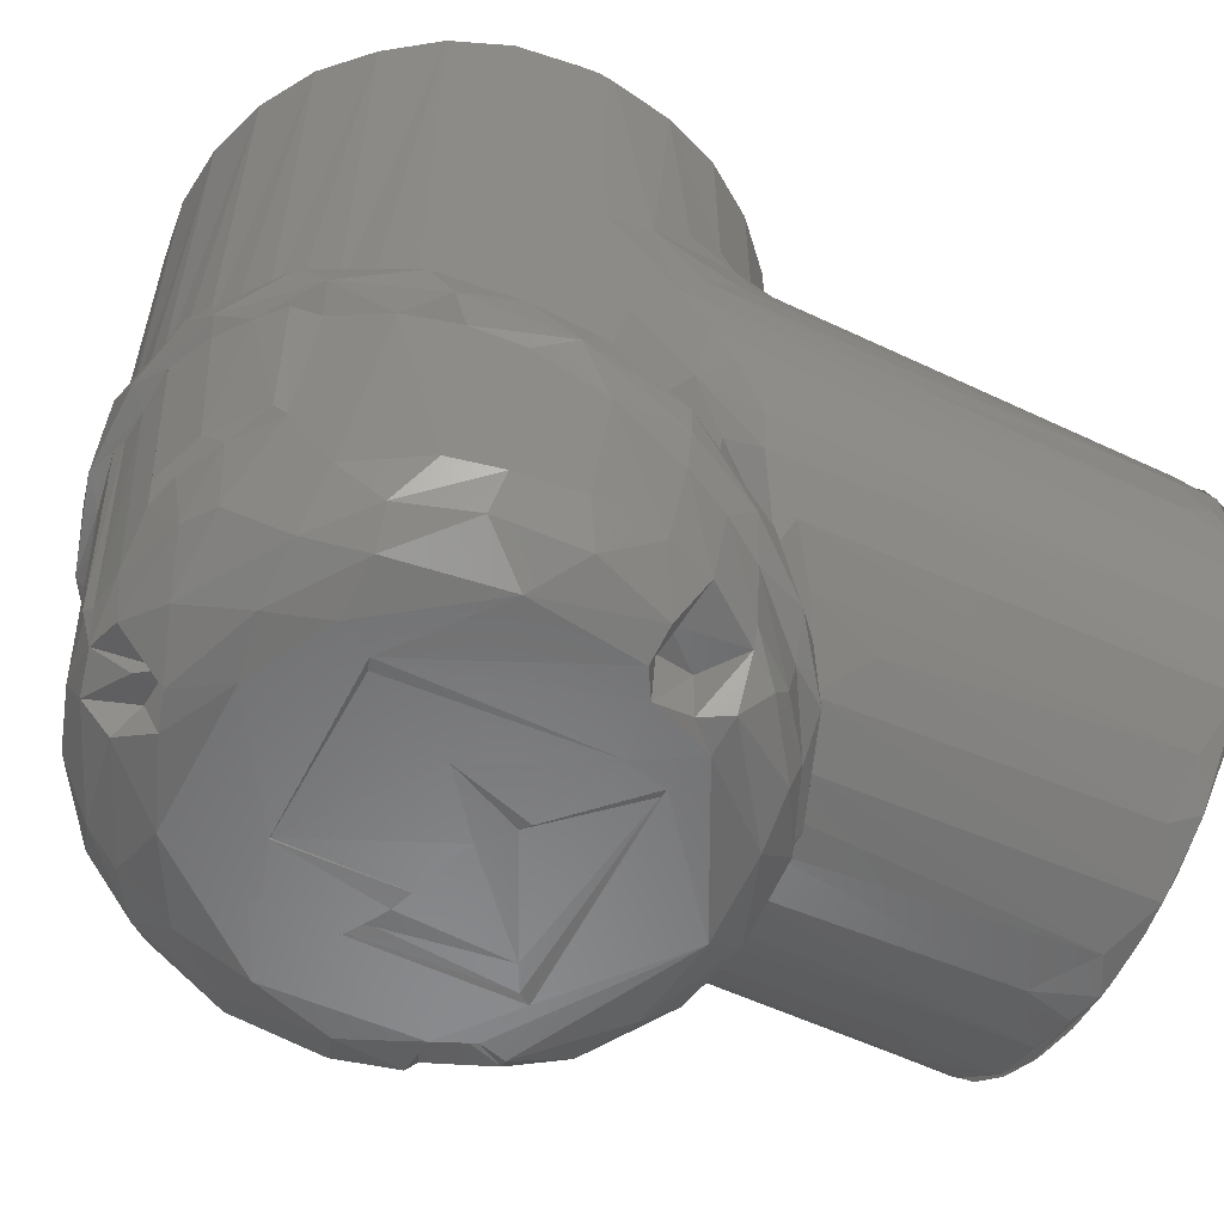
<metadata>
{"format":"stl","ext":"stl","renderer":"f3d","projection":"perspective","resolution":1024,"background":"white","views":[{"elev":-56.3,"azim":63.5,"up":"+Z"}]}
</metadata>
<code>
# stl→obj: 472 verts, 841 faces
v 4.036e-12 -52.9 942.2
v 7.316 -52.9 942.9
v 34.65 -52.9 994.1
v -7.316 -52.9 942.9
v -26.52 -52.9 953.2
v -20.83 -52.9 948.5
v -14.35 -52.9 945.1
v -36.78 -52.9 972.4
v -34.65 -52.9 965.3
v -31.18 -52.9 958.9
v -34.65 -52.9 994.1
v -36.78 -52.9 987
v -37.5 -52.9 979.7
v -20.83 -52.9 1011
v -26.52 -52.9 1006
v -31.18 -52.9 1001
v 4.022e-12 -52.9 1017
v -7.316 -52.9 1016
v -14.35 -52.9 1014
v 20.83 -52.9 1011
v 14.35 -52.9 1014
v 7.316 -52.9 1016
v 31.18 -52.9 1001
v 26.52 -52.9 1006
v 36.78 -52.9 972.4
v 37.5 -52.9 979.7
v 36.78 -52.9 987
v 26.52 -52.9 953.2
v 31.18 -52.9 958.9
v 34.65 -52.9 965.3
v 14.27 -52.9 945
v 20.83 -52.9 948.5
v 35.05 -150.9 964.4
v 30.53 -155.1 964.6
v 28.36 -157.9 964.2
v 25.22 -161 966.9
v 22.46 -163.4 966.8
v 34.41 -149.5 963.9
v 33.1 -151 962.3
v 4.037 -170.6 969
v 12.82 -169.1 968.4
v 7.877 -170 970.4
v 18.83 -165.7 968.7
v 15.41 -167.5 969.4
v 11.51 -169 970
v 34.48 -148 961.8
v 36.04 -143.8 958.8
v 36.76 -140.7 958.3
v 37.64 -132.5 954.5
v 37.33 -136.8 957.4
v 37.5 -133.3 956
v 37.26 -127.2 952.8
v 35.98 -121.2 965
v 34.26 -117.4 957.9
v 24.8 -104.7 945.2
v 22.19 -103 947.2
v 29.58 -110 946.7
v 18.05 -100.2 941.7
v 34.87 -118.1 951.1
v 12.45 -97.71 943.2
v 6.296 -95.77 941.4
v -0.5542 -95.15 941.3
v -11.8 -96.9 942.5
v -14.32 -98.17 940.9
v -21.25 -102 943.5
v -17.45 -166.5 970.6
v -7.015 -170.9 972.7
v -10.47 -169.3 969.2
v 37.36 -55.7 983.8
v 36.33 -59.04 989
v 37.48 -60.3 980.9
v 36.86 -55.19 972.9
v 37.41 -52.9 978.4
v 34.45 -52.91 964.5
v 34.55 -60.24 965.1
v 30.58 -52.97 958
v 35.98 -52.9 990.3
v 20.69 -52.9 948.5
v 25.3 -55.71 952
v 18.74 -56.44 947.2
v 11.35 -52.9 944
v -12.57 -54.46 944.4
v -20.35 -53.73 948
v -6.305 -53.87 942.7
v -30.4 -52.9 957.8
v -31.45 -60.08 959.2
v -34.92 -54.05 965.7
v 33.81 -118.9 931.2
v 33.56 -116.9 944.4
v 35.73 -122.3 946.1
v 30.59 -112.5 932.2
v 30.77 -112 942.6
v 35.68 -124.7 931.3
v 37.43 -131.4 949.8
v 36.6 -133.2 931.8
v 36.81 -140.1 954
v 35.57 -141.1 932
v 33.65 -147.1 933
v 35.12 -146.2 956.5
v 25.18 -159.9 943.8
v 27.44 -158.7 960.8
v 25.63 -161.7 963.4
v 32.11 -152.5 958.8
v 28.48 -155.7 933.1
v 19.6 -163.4 932.6
v 19.67 -164.1 943.7
v 15.36 -165.9 933.8
v 14.11 -166.9 943.6
v 10.39 -168.2 942.6
v 1.666 -169.4 935.7
v 6.609 -168.7 935.6
v 6.124 -170.2 966
v 10.23 -169.2 965.1
v 11.77 -169.7 966.5
v 2.112 -170.6 965.6
v 25.54 -106.4 931.3
v 23.7 -104.2 939.5
v 18.88 -101.4 930.9
v 13.25 -98.29 937.2
v 9.068 -97.27 929.4
v 2.423 -95.8 936.1
v -2.314 -96.21 930.4
v 23.28 -120.3 923.7
v 23.09 -115.6 924.4
v 23.59 -115.8 930.5
v 24.76 -120.5 929.5
v 28.13 -120.8 930
v 8.044 -169.9 1026
v 37.43 -135.5 1025
v 37.51 -133 1026
v 36.09 -143.5 1026
v 33.07 -151 1026
v 28.52 -157.7 1025
v 22.64 -163.2 1026
v 15.71 -167.4 1026
v -8.037 -169.9 1026
v -5.798 -170.5 970.3
v -2.721 -170.7 970.6
v 0.005506 -170.8 1026
v -0.0001366 -170.8 970.7
v -15.7 -167.4 1026
v -14.81 -167.8 969.7
v -22.63 -163.2 1025
v -21.93 -163.8 969.5
v -24.47 -161.7 967.1
v -28.51 -157.7 1026
v -28.91 -157.4 967
v -32.68 -151.7 963.6
v -33.07 -151 1025
v -36.09 -143.5 1026
v -35.76 -144.7 960.6
v -34.24 -148.6 962
v -36.66 -141.2 959.1
v -37.44 -135.5 1025
v -37.31 -137.1 957.5
v -37.5 -133.3 1025
v -37.5 -133.3 956
v 12.75 -96.03 942.6
v -33.52 -60.45 962.9
v -33.23 -94.52 962.3
v -35.28 -93.3 967
v -36.37 -60.29 970.6
v -36.39 -115.3 970.7
v -37.08 -93.3 974.1
v -37.46 -93.3 977.9
v -37.48 -60.45 978.5
v -37.52 -124 980
v -37.49 -93.24 981.1
v -36.89 -87.2 987.1
v -36.87 -60.15 986.5
v -34.55 -60.33 994.3
v -29.95 -93.74 1002
v -30.67 -52.9 1001
v -33.51 -93.3 996.5
v -34.85 -112.5 993.4
v -25.82 -103 1007
v -25.27 -60.38 1007
v -20.48 -99.58 1011
v -18.75 -60.45 1012
v -9.516 -96.98 1016
v -11.35 -60.23 1015
v -15.28 -98.93 1014
v -4.804 -95.05 1017
v -3.452 -60.03 1017
v 6.411 -96.25 1017
v 4.652 -60.33 1017
v -0.5186 -95.63 1017
v 12.51 -52.9 1015
v 21.37 -99.84 1011
v 19.95 -52.9 1011
v 14.62 -98.51 1014
v 26.19 -60.28 1007
v 26.17 -93.3 1007
v 29.33 -95.23 1003
v 31.32 -60.45 1000
v 32.84 -108.8 997.8
v -24.06 -59.58 1009
v -16.18 -60.19 1014
v -26.2 -60.23 952.9
v -19.94 -66.81 947.9
v 32.9 -56.19 997.9
v 28.93 -52.9 1004
v -2.957 -55.49 1017
v -11.06 -54.33 1016
v -17.91 -52.9 1013
v -26.1 -52.9 1006
v -35.36 -52.9 992.2
v -37.31 -52.91 984.2
v -37.49 -60.01 980.7
v -37.25 -52.9 974.9
v -27.34 -54.31 954
v 3.491 -55.72 942.4
v -1.581 -52.9 942.3
v -30.35 -121.4 925.3
v -26.78 -121.5 930.6
v -24.37 -121.3 923.7
v -22.69 -117.2 930.3
v -22.32 -116.6 923.7
v -15.86 -52.9 945.8
v -27.03 -117.5 929.7
v 2.205 -161.2 929.9
v 1.188 -164.3 928.6
v -2.661 -161.7 929.8
v -5.074 -52.9 1017
v -0.0927 -168.6 931.9
v -5.201 -167.4 930.5
v 0.6224 -128 923.7
v -7.58 -145.9 923.9
v -7.58 -123.2 923.9
v 14.58 -145.4 923.9
v 8.315 -134 923.8
v 16.16 -119.4 923.7
v 12.48 -122.8 923.9
v -13.21 -132.2 923.9
v -14.61 -115.8 923.9
v -11.14 -117.6 923.8
v 4.004 -124.8 923.9
v 13.68 -114.3 923.9
v -33.85 -118.6 931.3
v -29.36 -111.1 929.9
v 4.433 -167.4 930.8
v 10.64 -164.1 927.9
v 3.426 -161.4 924.8
v -1.03 -160.1 924.2
v -5.156 -163.7 926.4
v 26.78 -122.3 923.7
v 28.77 -112 930.5
v 11.84 -168.7 944.8
v 20.16 -112.3 923.7
v -10.35 -131.8 923.7
v -7.652 -145.9 923.7
v 16.19 -145.9 923.7
v 14.89 -114.3 923.7
v 5.235 -123.9 923.7
v -15.44 -114.3 923.7
v -15.46 -144.8 923.7
v 2.672 -54.63 1017
v -0.03574 -170.1 937.1
v -1.639 -169.5 938.8
v -35.22 -122.7 931.4
v -7.844 -168.5 935.5
v -23.47 -113.1 923.9
v 30.87 -121.9 925.5
v 24.81 -111.9 924.8
v 26.5 -108.6 928.4
v 18.56 -150.1 923.7
v 28.62 -136.1 923.8
v 8.082 -155.7 923.7
v -11.88 -155.9 923.7
v -24.98 -140.4 923.7
v -0.4174 -101.9 923.7
v 0.04199 -171.2 966.6
v 18.06 -166.2 945.9
v 17.75 -167.2 965.2
v 22.27 -164.4 964
v 24.78 -161.4 945
v -29.4 -154.6 935.9
v -32.19 -150.1 932.5
v -24.87 -159.7 933.6
v -22.7 -150.1 924.3
v -28.57 -130.2 923.9
v -36.4 -137.6 934.8
v -36.51 -131 931.6
v -34.81 -143.8 932.3
v -14.59 -166.2 934
v -18.59 -164.4 936.5
v -29.16 -142.3 925
v -19.81 -157.3 926.3
v -33.01 -140.5 927.3
v -33.39 -128.8 926.5
v -17.63 -161.6 928.4
v -26.87 -153.2 928
v -13.06 -103.1 924.5
v -21.97 -106.2 926.2
v -1.157 -97.67 926.3
v -12.42 -98.51 928.5
v -18.81 -101.4 930.3
v -25.46 -106.4 931.4
v 23 -156.6 927.5
v 29.4 -150.5 928.8
v 25.74 -149.7 925.4
v 32.84 -141.9 927.8
v 33.85 -131.3 926.9
v 15.55 -157 924.8
v 11.37 -102.2 924.4
v 18.09 -102.5 927
v 7.339 -172.1 968.3
v 29.79 -159.5 963.8
v 19.29 -167.8 967.1
v -7.238 -170 965.9
v -9.375 -97.02 936.7
v -16.79 -99.82 937.8
v -24.29 -104.7 939.7
v -30.65 -111.8 942.6
v -34.94 -119.8 945.7
v -37.28 -129.4 949.7
v -37.3 -136.4 952.6
v -36.13 -142.9 955.1
v -34.05 -148.8 957.6
v -30.57 -154.9 960
v -24.71 -161.6 962.9
v -12.46 -168.5 965.6
v -17.51 -166.4 964.8
v 36.59 -148.2 959.2
v 39.67 -135.8 954.5
v -35.81 -150.6 960.3
v -27.22 -162 964.6
v -16.94 -169 967.1
v -4.886 -172.4 968.4
v -38.84 -139.5 955.7
v -39.38 -127.6 952
v -20.73 -166.7 970.4
v 37.92 -122.9 949.2
v 34.21 -113.7 946.2
v 28.32 -105.7 942.6
v 19.72 -99.11 940.3
v 6.411 -94.14 938.2
v -4.613 -60.51 942.5
v 1.884 -172.8 972.7
v -36.06 -116.8 948.1
v -31.43 -109.5 944.1
v -21.07 -99.6 940.8
v -7.672 -94.52 938.5
v 33.52 -60.17 996.5
v -39.19 -134.4 958.1
v -38.46 -140.4 960.6
v -35.59 -149.7 963.9
v -29.52 -159.2 967.5
v -11.2 -171.1 972.1
v 27.11 -162.1 968.6
v 14.91 -169.7 971.6
v 38.01 -141 960.8
v -29.35 -107.1 947.1
v -22.76 -101.4 944.7
v -15.65 -97.19 943
v -5.441 -94.47 942
v 1.535 -94.05 941.9
v 23.85 -102 945.1
v 32.16 -110.6 948.4
v 38.1 -122.9 953.3
v 39.2 -133.2 957.8
v 16.29 -167.6 971.1
v 6.102 -171 972.8
v 23.68 -163.2 969.3
v -35.74 -119.4 951.8
v -36.63 -125.1 952.4
v -28.52 -108.5 946.7
v -30.29 -89.27 957.5
v 35.28 -93.3 992.4
v 36.38 -115.5 988.7
v 37.08 -93.23 985.3
v 37.47 -94.16 981.4
v 37.51 -123.9 979.2
v 37.46 -93.3 977.9
v 37.14 -119.7 974.5
v 36.38 -93.3 970.6
v 29.76 -106.3 956.8
v 33.51 -93.3 962.9
v 34.86 -112.4 966
v 17.17 -98.61 946.3
v 22.42 -93.3 949.6
v 25.21 -102.7 952
v 4.754 -95.18 942.5
v 10.05 -95.77 943.5
v -6.352 -95.61 942.6
v 0.009827 -95.03 942.2
v -12.59 -97.37 944.4
v -15.83 -93.3 945.7
v -21.81 -100.7 949.1
v -26.14 -104.5 952.8
v 35.26 -120.5 998.5
v 33.79 -114.1 997.7
v 33.11 -115.4 1003
v 27.31 -104.8 1005
v 28.68 -109 1007
v -37.48 -132 988.6
v -37.37 -129.8 994.2
v -36.76 -123.4 990.8
v -36.9 -117.9 986.7
v -31.73 -109.4 999.5
v 37.16 -120.1 984.7
v 35.15 -112.5 992.6
v 37.49 -132 988.9
v 36.85 -126 992
v 22.86 -103.4 1011
v -28.84 -109.3 1006
v -33.29 -116 1001
v -36.02 -122.5 998
v -22.48 -103.1 1011
v -37.45 -129.9 967.6
v -26.13 -106.2 949.6
v -33.86 -117.1 949.6
v -37.12 -121.7 974.2
v -35.7 -121.4 963.4
v -30.47 -108.1 958
v -34.29 -112.8 964.6
v 32.97 -111.6 962.1
v 36.39 -116 970.7
v 28.04 -108.2 952.5
v 37.44 -129.4 970.1
v -32.63 -114.7 956.7
v -37.44 -131.1 1026
v -36.09 -123.1 1026
v -33.08 -115.6 1026
v -28.53 -109 1026
v -22.66 -103.4 1026
v -15.74 -99.27 1026
v -8.083 -96.7 1026
v 0.01749 -95.81 1026
v 8.001 -96.68 1026
v 15.7 -99.26 1026
v 22.64 -103.4 1026
v 28.51 -109 1026
v 33.07 -115.6 1026
v 36.09 -123.1 1025
v 37.44 -131.1 1025
v -19.02 -102.5 1026
v -14.72 -100.4 1023
v -6.649 -97.66 1026
v -25.68 -107.9 1022
v -26.65 -109.1 1026
v -30.98 -115.3 1026
v -32.81 -117.6 1025
v 35.23 -125.7 1026
v 30.75 -114.4 1024
v 34.88 -123.6 1024
v 36.11 -133 1023
v 35.93 -135.1 1026
v -29.15 -154.7 1023
v -27.75 -157.6 1026
v -33.2 -148 1025
v -21 -162.9 1026
v -9.299 -168.1 1022
v -12.37 -167.5 1025
v -4.276 -169.7 1025
v 1.524 -169.3 1023
v 7.945 -168.9 1026
v 34.21 -146 1025
v 30.04 -153.7 1025
v 34.7 -143.3 1023
v 36.32 -137.4 1025
v 34.05 -144.7 1026
v 29.73 -153.8 1026
v -5.044 -168.8 1026
v -13.25 -166.8 1026
v -29.31 -154.4 1026
v -34.05 -145 1026
v 36.09 -128 1025
v 33.11 -117.3 1026
v -13.28 -99.03 1026
v -20.66 -102.9 1026
v -26.54 -108 1026
f 1 2 3
f 1 3 4
f 5 6 3
f 3 6 7
f 3 7 4
f 8 9 3
f 3 9 10
f 3 10 5
f 11 12 3
f 3 12 13
f 3 13 8
f 14 15 3
f 3 15 16
f 3 16 11
f 17 18 3
f 3 18 19
f 3 19 14
f 20 21 3
f 3 21 22
f 3 22 17
f 3 23 24
f 3 24 20
f 25 26 3
f 3 26 27
f 28 29 3
f 3 29 30
f 3 30 25
f 2 31 3
f 3 31 32
f 3 32 28
f 33 34 35
f 35 36 37
f 33 38 39
f 40 41 42
f 37 43 41
f 41 43 44
f 41 44 45
f 41 45 42
f 39 38 46
f 47 38 48
f 48 49 50
f 50 49 51
f 49 52 53
f 52 54 53
f 55 56 57
f 58 56 55
f 54 52 59
f 57 54 59
f 60 58 61
f 61 62 60
f 33 39 34
f 38 47 46
f 62 63 64
f 64 63 65
f 66 67 68
f 69 70 71
f 72 73 71
f 74 72 75
f 76 74 75
f 71 73 69
f 74 73 72
f 69 73 77
f 78 76 79
f 78 80 81
f 82 83 84
f 85 86 87
f 88 89 90
f 88 91 89
f 89 91 92
f 90 93 88
f 90 94 93
f 93 94 95
f 95 94 96
f 95 96 97
f 97 96 98
f 98 96 99
f 100 101 102
f 98 99 103
f 98 103 104
f 104 103 101
f 104 101 100
f 104 100 105
f 100 106 105
f 105 106 107
f 107 106 108
f 107 108 109
f 110 111 112
f 112 111 109
f 109 113 112
f 112 113 114
f 115 110 112
f 92 91 116
f 92 116 117
f 117 116 118
f 117 118 119
f 119 118 120
f 119 120 121
f 122 121 120
f 123 124 125
f 125 126 123
f 127 126 125
f 40 42 128
f 129 50 130
f 130 50 51
f 131 47 129
f 129 47 48
f 129 48 50
f 34 132 35
f 35 132 133
f 34 39 132
f 132 39 131
f 131 39 46
f 131 46 47
f 43 134 44
f 44 134 135
f 44 135 45
f 43 37 134
f 134 37 133
f 133 37 36
f 133 36 35
f 128 42 135
f 135 42 45
f 136 137 138
f 136 138 139
f 139 138 140
f 139 140 128
f 128 140 40
f 137 136 68
f 68 136 141
f 68 141 142
f 143 144 66
f 143 66 141
f 141 66 142
f 144 143 145
f 145 143 146
f 145 146 147
f 148 147 149
f 149 147 146
f 150 151 152
f 150 152 149
f 149 152 148
f 151 150 153
f 153 150 154
f 153 154 155
f 155 154 156
f 155 156 157
f 61 58 158
f 159 86 160
f 159 160 161
f 159 161 162
f 162 161 163
f 163 164 162
f 162 164 165
f 162 165 166
f 166 165 167
f 166 167 168
f 166 168 169
f 166 169 170
f 170 169 171
f 172 173 174
f 174 173 171
f 174 171 175
f 175 171 169
f 176 177 172
f 172 177 173
f 176 178 177
f 177 178 179
f 180 181 182
f 182 181 179
f 182 179 178
f 181 180 183
f 181 183 184
f 185 186 187
f 187 186 184
f 187 184 183
f 186 185 188
f 189 190 191
f 191 190 188
f 191 188 185
f 190 189 192
f 189 193 192
f 192 193 194
f 192 194 195
f 195 194 196
f 197 177 198
f 177 197 173
f 199 83 200
f 200 83 82
f 201 202 192
f 192 202 190
f 184 203 181
f 181 203 204
f 181 204 198
f 198 204 205
f 197 206 173
f 170 207 208
f 170 208 209
f 209 208 210
f 162 210 87
f 83 211 85
f 81 212 213
f 214 215 216
f 217 218 216
f 217 216 215
f 213 84 219
f 219 83 85
f 85 87 210
f 220 217 215
f 221 222 223
f 202 77 78
f 224 78 205
f 205 78 81
f 205 81 213
f 205 213 219
f 207 173 219
f 219 173 206
f 219 206 205
f 78 224 188
f 76 78 74
f 219 85 207
f 207 85 208
f 208 85 210
f 188 190 78
f 78 190 202
f 77 73 78
f 78 73 74
f 221 225 222
f 222 226 223
f 227 228 229
f 230 231 232
f 232 231 233
f 228 227 231
f 228 231 230
f 234 235 236
f 237 236 238
f 237 231 227
f 238 236 235
f 225 226 222
f 239 215 214
f 220 215 239
f 240 217 220
f 240 220 239
f 218 217 240
f 221 241 225
f 242 241 243
f 243 241 221
f 223 244 221
f 221 244 243
f 223 245 244
f 246 127 88
f 125 247 127
f 127 247 88
f 109 108 248
f 247 125 124
f 126 127 246
f 126 246 123
f 123 249 124
f 250 227 229
f 228 251 229
f 229 251 250
f 230 252 228
f 228 252 251
f 252 230 232
f 231 232 233
f 237 253 254
f 253 237 238
f 235 255 238
f 238 255 253
f 234 256 235
f 235 256 255
f 234 250 256
f 234 236 250
f 227 236 237
f 231 237 254
f 188 224 257
f 258 259 225
f 110 258 225
f 226 245 223
f 260 239 214
f 259 261 225
f 218 240 262
f 88 93 263
f 88 263 246
f 88 247 91
f 264 265 247
f 124 264 247
f 264 124 249
f 232 254 253
f 252 266 251
f 249 123 232
f 232 123 252
f 252 123 246
f 252 246 267
f 252 267 266
f 254 232 231
f 250 236 227
f 266 268 251
f 251 268 269
f 256 250 270
f 270 250 251
f 270 251 269
f 232 253 249
f 255 271 253
f 256 216 255
f 255 216 218
f 249 253 271
f 218 271 255
f 256 270 216
f 265 91 247
f 83 219 84
f 110 115 258
f 258 115 272
f 258 272 259
f 113 109 114
f 114 109 248
f 114 273 274
f 274 273 275
f 275 273 276
f 275 276 102
f 114 248 273
f 100 102 276
f 277 278 279
f 280 270 269
f 281 216 270
f 282 283 284
f 285 286 279
f 270 280 287
f 270 287 281
f 244 245 269
f 269 245 288
f 269 288 280
f 287 289 290
f 287 290 281
f 281 290 214
f 281 214 216
f 245 291 288
f 280 288 292
f 280 292 287
f 287 292 289
f 245 226 291
f 288 291 292
f 292 278 289
f 226 285 291
f 291 285 279
f 291 279 292
f 292 279 278
f 278 284 289
f 289 284 283
f 289 283 290
f 290 283 260
f 290 260 214
f 225 261 226
f 226 261 285
f 262 271 218
f 262 293 271
f 262 294 293
f 293 295 271
f 262 240 294
f 293 296 295
f 294 296 293
f 294 297 296
f 240 298 294
f 294 298 297
f 295 296 122
f 244 269 268
f 111 107 109
f 105 242 299
f 300 299 301
f 300 301 302
f 303 263 93
f 110 225 111
f 111 225 241
f 111 241 107
f 95 303 93
f 107 241 242
f 107 242 105
f 104 105 299
f 104 299 300
f 104 300 98
f 98 300 97
f 97 300 302
f 97 302 95
f 95 302 303
f 299 304 301
f 303 267 263
f 263 267 246
f 243 244 268
f 243 268 304
f 304 268 266
f 304 266 301
f 301 266 267
f 242 243 304
f 242 304 299
f 302 301 267
f 302 267 303
f 248 108 273
f 106 100 276
f 276 273 106
f 106 273 108
f 305 249 271
f 91 265 116
f 116 265 118
f 118 265 306
f 118 306 120
f 120 295 122
f 265 264 306
f 306 305 120
f 120 305 295
f 306 264 305
f 305 271 295
f 264 249 305
f 77 202 201
f 205 204 224
f 224 204 257
f 272 115 112
f 114 307 112
f 102 308 275
f 275 309 274
f 309 114 274
f 259 272 310
f 121 122 311
f 122 296 311
f 311 296 312
f 312 296 297
f 312 297 313
f 313 297 298
f 313 298 314
f 298 240 314
f 240 239 314
f 314 239 315
f 315 239 260
f 315 260 316
f 316 260 283
f 316 283 282
f 316 282 317
f 317 282 318
f 318 282 284
f 318 284 319
f 319 284 278
f 319 278 320
f 320 278 277
f 320 277 279
f 279 321 320
f 261 310 322
f 261 322 285
f 285 322 323
f 285 323 286
f 286 323 321
f 286 321 279
f 261 259 310
f 99 324 103
f 103 324 308
f 94 325 96
f 103 308 101
f 101 308 102
f 319 320 326
f 326 320 327
f 327 320 321
f 327 321 328
f 328 321 323
f 272 329 310
f 322 328 323
f 319 326 318
f 318 326 330
f 318 330 317
f 317 330 331
f 203 257 204
f 205 206 197
f 96 325 99
f 99 325 324
f 275 308 309
f 114 309 307
f 112 329 272
f 329 328 310
f 310 328 322
f 328 332 327
f 112 307 329
f 94 90 333
f 90 89 334
f 334 89 92
f 334 92 335
f 335 92 117
f 117 119 336
f 119 121 337
f 316 317 331
f 77 201 70
f 77 70 69
f 78 79 80
f 213 212 338
f 213 338 84
f 84 338 82
f 211 83 199
f 211 199 85
f 85 199 86
f 307 339 329
f 315 331 340
f 315 340 341
f 315 341 314
f 314 341 313
f 313 342 312
f 312 342 343
f 312 343 311
f 311 343 121
f 121 343 337
f 117 336 335
f 334 333 90
f 94 333 325
f 336 119 337
f 315 316 331
f 342 313 341
f 257 203 186
f 197 198 205
f 207 170 171
f 188 257 186
f 344 201 192
f 162 170 209
f 162 209 210
f 171 173 207
f 184 186 203
f 70 201 344
f 345 331 330
f 345 330 346
f 346 330 326
f 346 326 347
f 347 326 348
f 326 327 348
f 348 327 332
f 332 328 349
f 349 328 329
f 308 350 309
f 309 351 307
f 307 351 339
f 329 339 349
f 308 33 350
f 325 352 324
f 324 352 33
f 324 33 308
f 341 340 353
f 341 353 342
f 342 353 354
f 342 354 355
f 342 355 343
f 343 355 356
f 343 356 357
f 343 357 337
f 337 357 158
f 337 158 336
f 336 158 358
f 336 358 335
f 335 359 334
f 334 359 360
f 334 360 333
f 333 360 325
f 325 361 352
f 309 350 351
f 33 352 38
f 339 67 349
f 351 350 362
f 351 363 339
f 339 363 67
f 147 347 348
f 144 348 332
f 33 364 350
f 350 364 362
f 351 362 363
f 144 147 348
f 67 66 349
f 349 66 332
f 332 66 144
f 340 331 365
f 340 365 353
f 331 345 365
f 357 61 158
f 62 61 357
f 57 59 359
f 55 359 358
f 345 366 365
f 353 365 367
f 158 55 358
f 57 359 55
f 354 353 367
f 354 367 65
f 355 354 63
f 63 354 65
f 356 355 63
f 357 356 63
f 357 63 62
f 335 358 359
f 360 359 59
f 360 59 361
f 361 325 360
f 352 361 52
f 352 52 49
f 192 195 344
f 344 195 196
f 86 159 87
f 87 159 162
f 162 166 170
f 198 177 179
f 198 179 181
f 58 55 158
f 361 59 52
f 352 49 48
f 352 48 38
f 33 35 364
f 364 35 37
f 364 37 41
f 364 41 362
f 362 41 363
f 363 40 67
f 160 86 368
f 344 196 369
f 344 369 70
f 70 369 370
f 70 370 371
f 372 71 70
f 372 70 371
f 372 373 71
f 71 373 374
f 71 374 72
f 72 374 375
f 72 375 376
f 72 376 75
f 377 76 378
f 378 76 75
f 378 75 379
f 379 75 376
f 76 377 79
f 380 80 381
f 381 80 79
f 381 79 382
f 382 79 377
f 80 380 81
f 383 212 384
f 384 212 81
f 384 81 380
f 385 338 386
f 386 338 212
f 386 212 383
f 387 82 385
f 385 82 338
f 387 388 82
f 82 388 200
f 200 389 199
f 199 389 390
f 199 390 86
f 86 390 368
f 391 392 393
f 392 394 395
f 396 397 398
f 399 169 167
f 167 169 168
f 176 172 400
f 400 172 174
f 400 174 175
f 399 175 169
f 370 401 371
f 371 401 372
f 402 370 369
f 402 369 196
f 196 194 394
f 394 194 193
f 394 193 189
f 403 373 404
f 391 404 392
f 405 395 394
f 373 372 401
f 392 196 394
f 406 400 407
f 408 407 398
f 167 396 399
f 399 396 398
f 400 175 407
f 178 409 182
f 404 373 401
f 405 394 189
f 405 189 191
f 409 178 176
f 409 176 406
f 406 176 400
f 407 175 398
f 398 175 399
f 404 401 370
f 404 370 392
f 392 370 402
f 392 402 196
f 187 183 180
f 410 396 167
f 392 395 393
f 397 408 398
f 411 390 389
f 366 412 365
f 367 365 412
f 41 40 363
f 410 167 413
f 62 383 60
f 380 56 60
f 414 366 410
f 160 415 416
f 416 163 161
f 416 161 160
f 167 165 413
f 413 165 164
f 413 164 163
f 388 389 200
f 160 368 415
f 415 368 390
f 374 373 375
f 417 377 378
f 417 378 379
f 418 379 376
f 418 376 375
f 382 380 381
f 53 54 417
f 419 417 54
f 375 373 420
f 375 420 53
f 382 419 56
f 382 56 380
f 421 415 411
f 411 415 390
f 416 415 421
f 416 421 414
f 413 414 410
f 418 375 53
f 418 53 379
f 379 53 417
f 377 417 419
f 377 419 382
f 384 380 60
f 384 60 383
f 389 387 411
f 389 388 387
f 383 62 386
f 386 62 385
f 163 416 414
f 163 414 413
f 151 153 346
f 345 155 157
f 385 64 65
f 412 421 367
f 366 345 157
f 347 148 152
f 347 152 151
f 68 142 66
f 138 40 140
f 345 346 153
f 345 153 155
f 151 346 347
f 144 145 147
f 347 147 148
f 137 68 67
f 67 40 137
f 137 40 138
f 62 64 385
f 156 397 396
f 156 396 157
f 157 396 410
f 157 410 366
f 366 414 412
f 412 414 421
f 421 411 367
f 411 65 367
f 65 411 387
f 65 387 385
f 422 397 156
f 423 408 422
f 422 408 397
f 406 424 425
f 406 425 409
f 406 407 424
f 424 407 423
f 423 407 408
f 426 409 425
f 427 182 426
f 426 182 409
f 428 180 427
f 427 180 182
f 429 187 428
f 428 187 180
f 430 185 429
f 429 185 187
f 431 191 430
f 430 191 185
f 191 431 432
f 191 432 405
f 433 395 405
f 433 405 432
f 395 433 434
f 395 434 393
f 435 391 393
f 435 393 434
f 436 404 435
f 435 404 391
f 51 49 420
f 403 420 373
f 403 130 51
f 403 51 420
f 130 403 436
f 436 403 404
f 53 420 49
f 54 57 419
f 419 57 56
f 56 58 60
f 437 438 439
f 440 441 442
f 440 442 443
f 440 437 441
f 437 440 438
f 444 445 446
f 447 448 446
f 446 448 444
f 449 450 451
f 450 449 452
f 453 454 452
f 454 453 455
f 456 455 453
f 455 456 457
f 458 459 460
f 447 461 460
f 460 461 458
f 448 447 460
f 448 460 462
f 459 463 460
f 460 463 462
f 457 456 464
f 464 456 453
f 452 465 453
f 453 465 464
f 452 449 466
f 466 449 467
f 467 449 451
f 461 447 468
f 468 447 446
f 468 446 469
f 469 446 445
f 439 438 470
f 438 471 470
f 471 438 440
f 471 440 472
f 440 443 472

</code>
